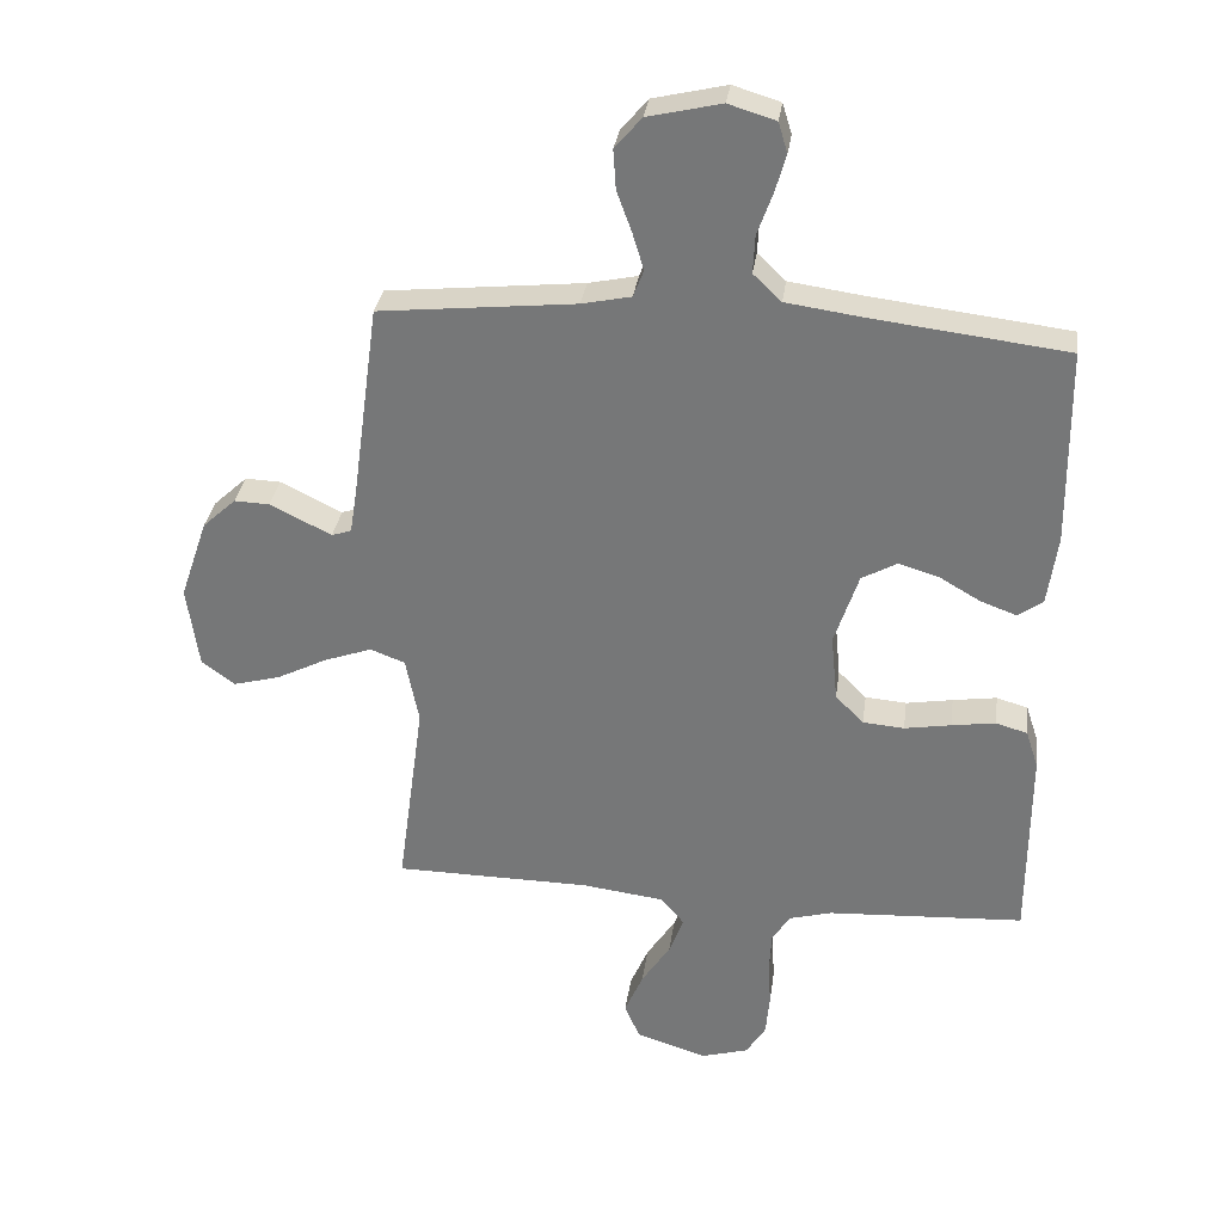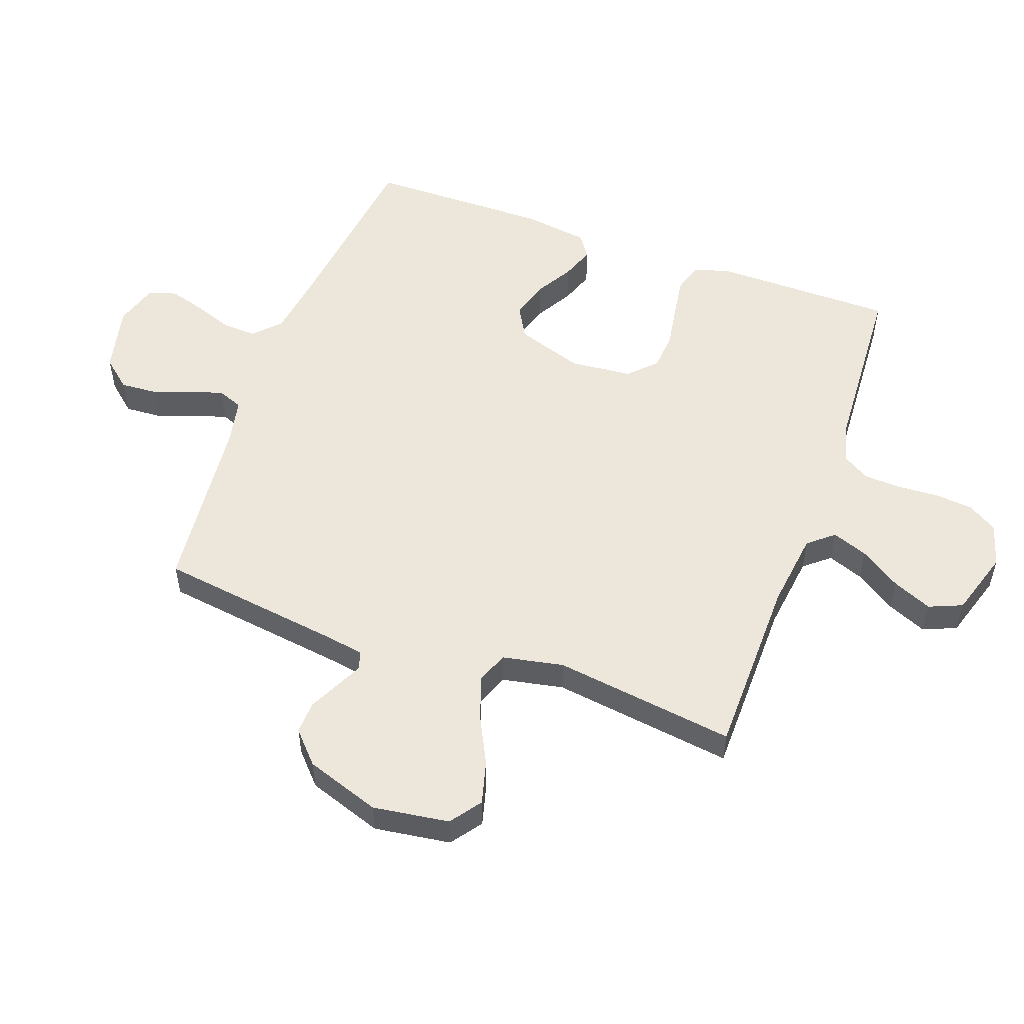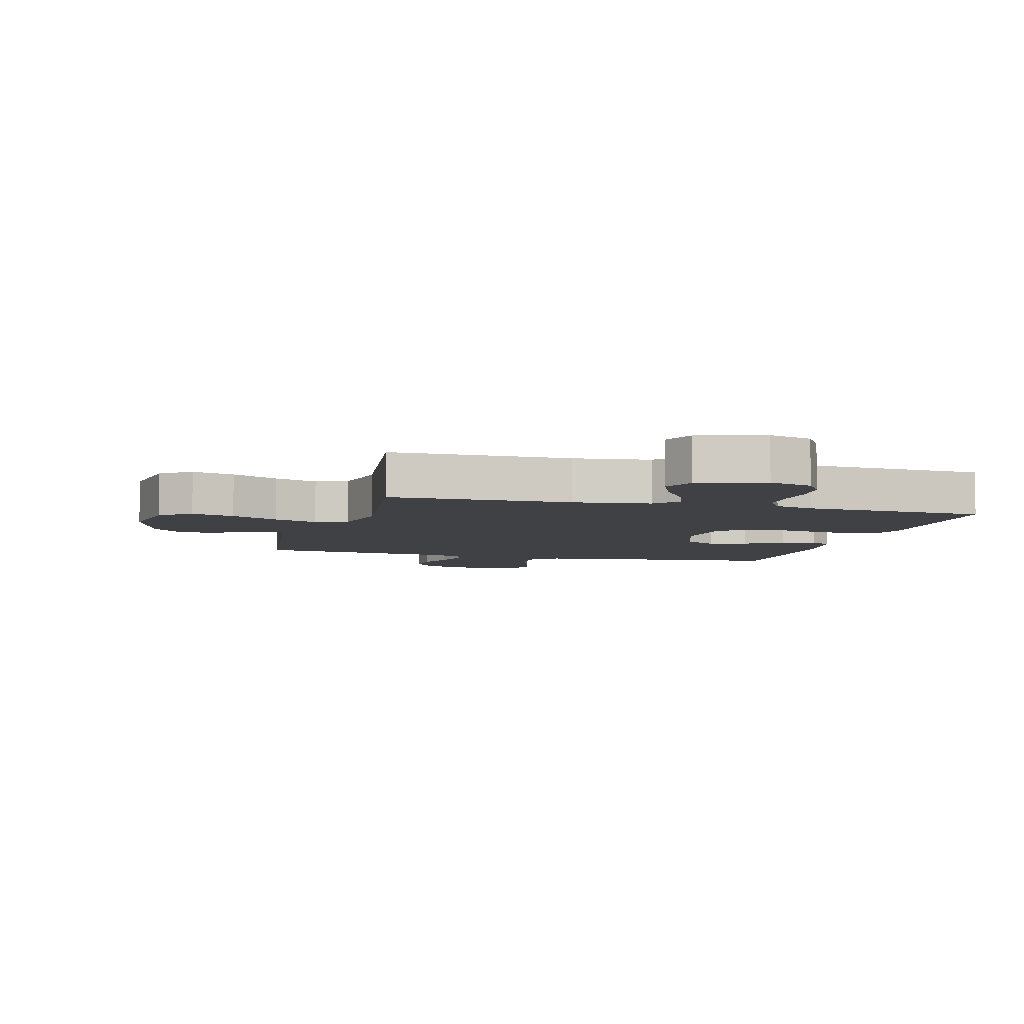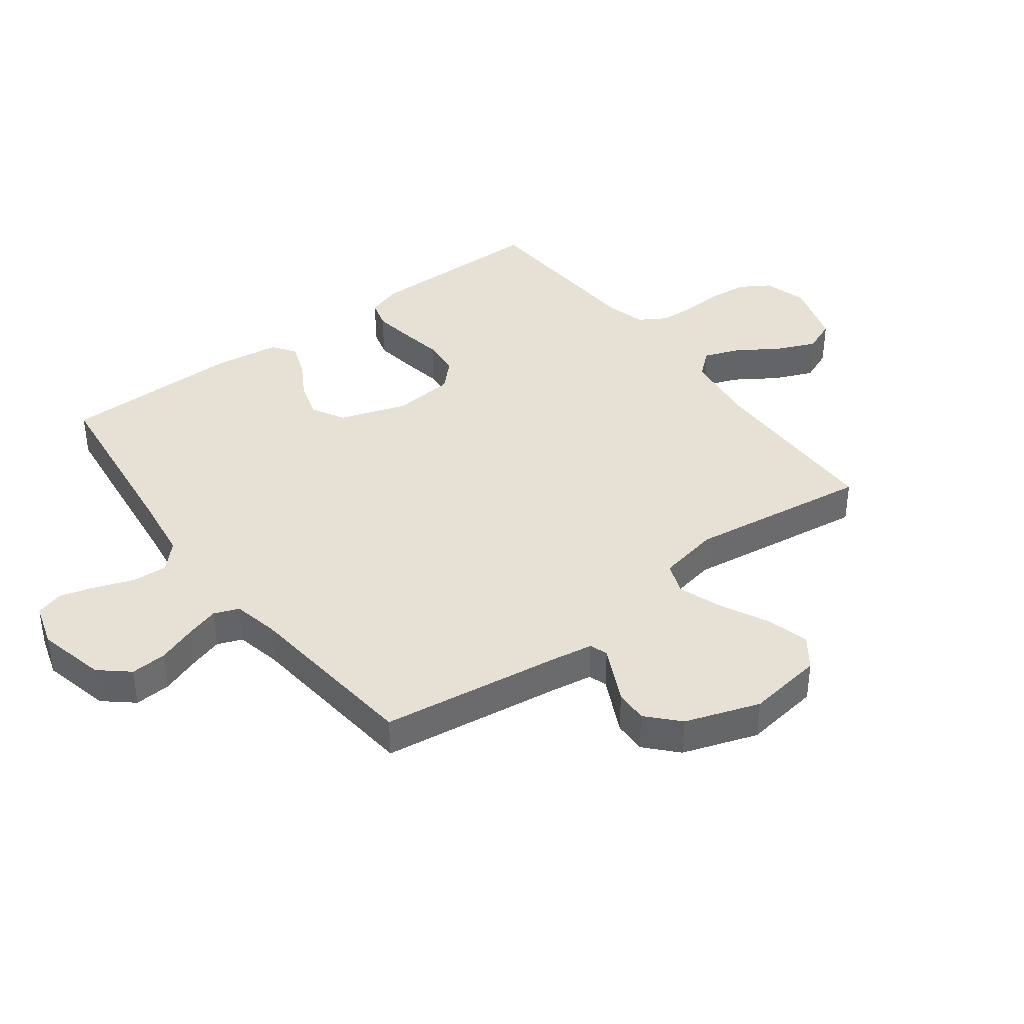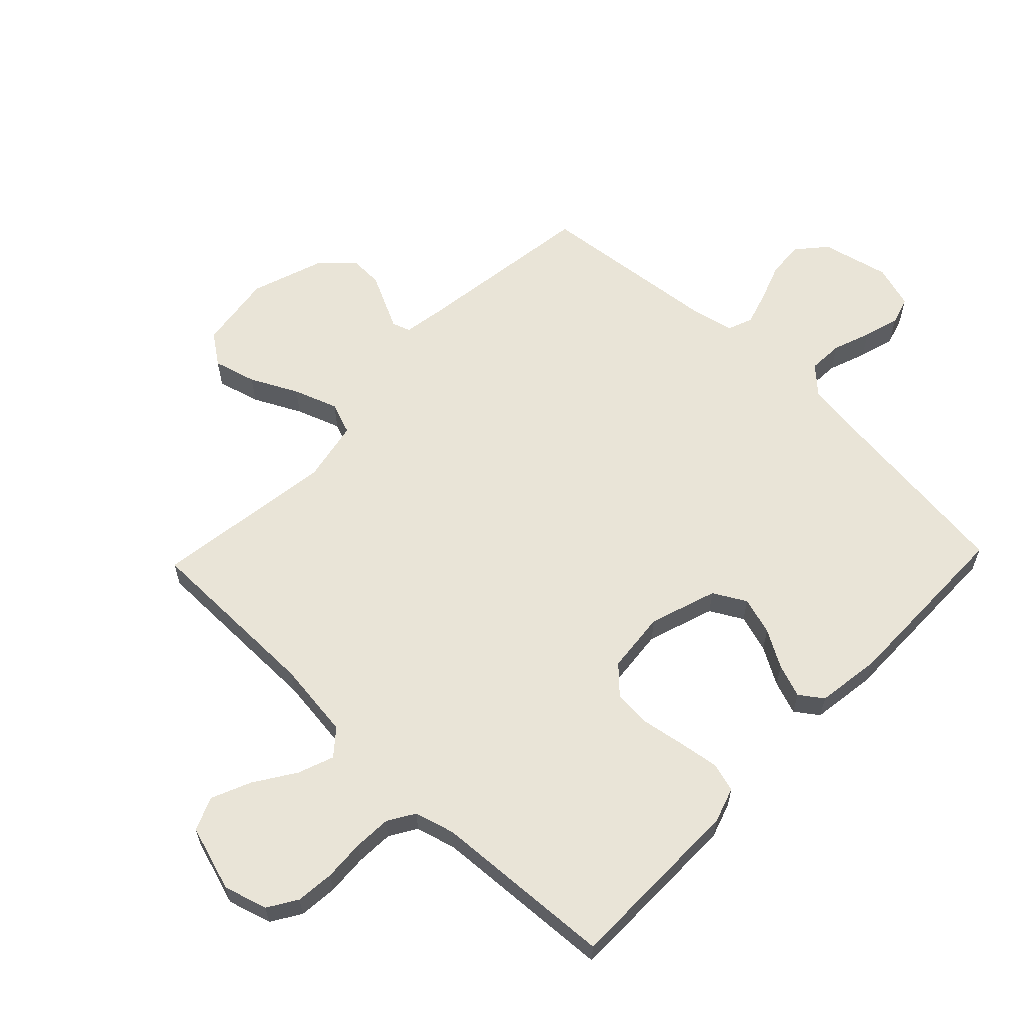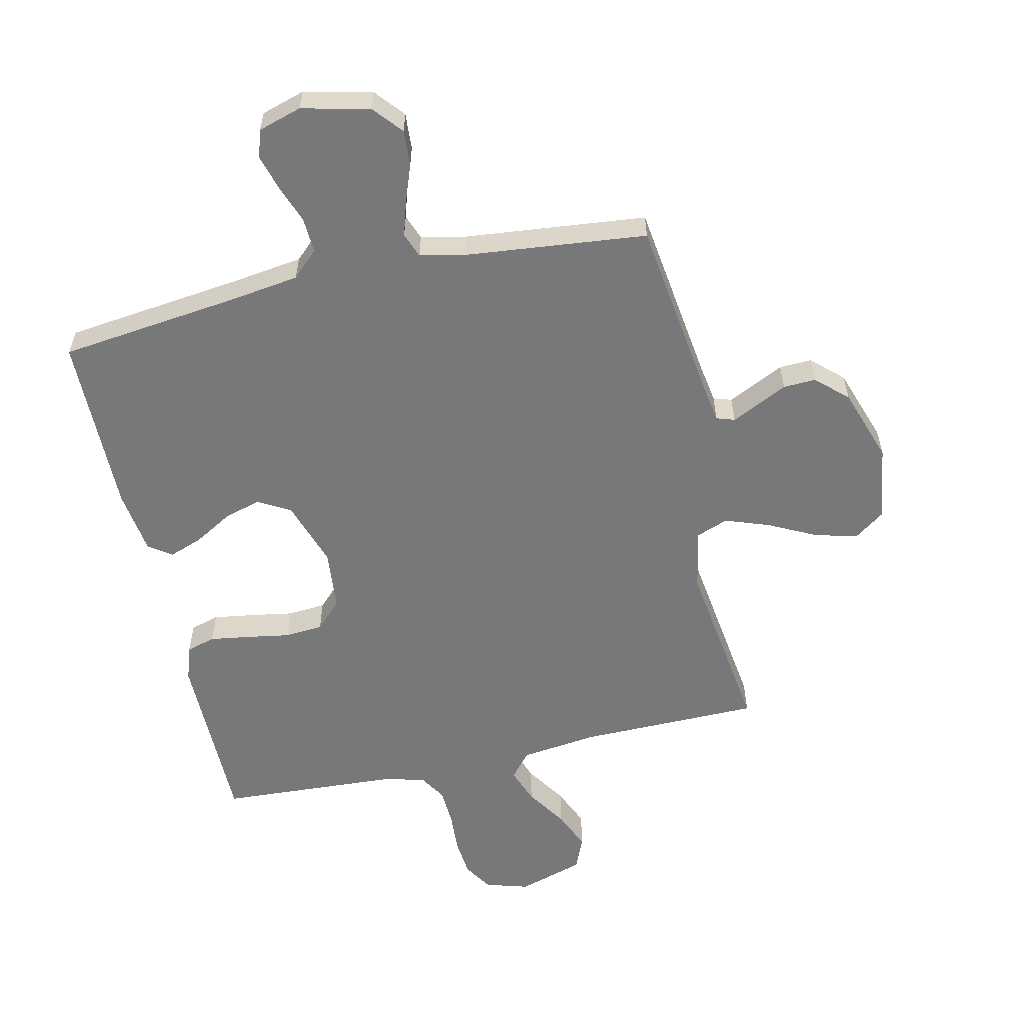
<metadata>
{"format":"obj","ext":"obj","renderer":"f3d","projection":"perspective","resolution":1024,"background":"white","views":[{"elev":31.8,"azim":-172.2,"up":"+Z"},{"elev":53.2,"azim":109.9,"up":"+Y"},{"elev":-5.8,"azim":164.6,"up":"+Y"},{"elev":39.2,"azim":53.1,"up":"+Y"},{"elev":61.1,"azim":-136.2,"up":"+Y"},{"elev":-57.6,"azim":12.6,"up":"+Y"}]}
</metadata>
<code>
v 0.5 0.07 0.5
v 0.541 0.07 0.2
v 0.552 0.07 0.132
v 0.582 0.07 0.122
v 0.625 0.07 0.143
v 0.676 0.07 0.168
v 0.73 0.07 0.17
v 0.781 0.07 0.123
v 0.823 0.07 0
v 0.805 0.07 -0.126
v 0.754 0.07 -0.163
v 0.683 0.07 -0.144
v 0.605 0.07 -0.105
v 0.532 0.07 -0.079
v 0.479 0.07 -0.099
v 0.459 0.07 -0.2
v 0.5 0.07 -0.5
v 0.2 0.07 -0.503
v 0.073 0.07 -0.519
v 0.038 0.07 -0.561
v 0.06 0.07 -0.62
v 0.104 0.07 -0.687
v 0.132 0.07 -0.752
v 0.109 0.07 -0.807
v 0 0.07 -0.841
v -0.072 0.07 -0.82
v -0.102 0.07 -0.772
v -0.108 0.07 -0.709
v -0.104 0.07 -0.641
v -0.107 0.07 -0.579
v -0.134 0.07 -0.535
v -0.2 0.07 -0.517
v -0.5 0.07 -0.5
v -0.501 0.07 -0.2
v -0.482 0.07 -0.142
v -0.434 0.07 -0.128
v -0.367 0.07 -0.138
v -0.296 0.07 -0.15
v -0.233 0.07 -0.145
v -0.19 0.07 -0.102
v -0.18 0.07 0
v -0.217 0.07 0.111
v -0.271 0.07 0.141
v -0.333 0.07 0.122
v -0.395 0.07 0.086
v -0.45 0.07 0.066
v -0.488 0.07 0.093
v -0.503 0.07 0.2
v -0.5 0.07 0.5
v -0.2 0.07 0.536
v -0.086 0.07 0.552
v -0.043 0.07 0.593
v -0.046 0.07 0.651
v -0.069 0.07 0.714
v -0.086 0.07 0.773
v -0.072 0.07 0.819
v 0 0.07 0.841
v 0.112 0.07 0.815
v 0.153 0.07 0.767
v 0.149 0.07 0.707
v 0.126 0.07 0.644
v 0.109 0.07 0.588
v 0.125 0.07 0.547
v 0.2 0.07 0.531
v 0.5 0 0.5
v 0.541 0 0.2
v 0.552 0 0.132
v 0.582 0 0.122
v 0.625 0 0.143
v 0.676 0 0.168
v 0.73 0 0.17
v 0.781 0 0.123
v 0.823 0 0
v 0.805 0 -0.126
v 0.754 0 -0.163
v 0.683 0 -0.144
v 0.605 0 -0.105
v 0.532 0 -0.079
v 0.479 0 -0.099
v 0.459 0 -0.2
v 0.5 0 -0.5
v 0.2 0 -0.503
v 0.073 0 -0.519
v 0.038 0 -0.561
v 0.06 0 -0.62
v 0.104 0 -0.687
v 0.132 0 -0.752
v 0.109 0 -0.807
v 0 0 -0.841
v -0.072 0 -0.82
v -0.102 0 -0.772
v -0.108 0 -0.709
v -0.104 0 -0.641
v -0.107 0 -0.579
v -0.134 0 -0.535
v -0.2 0 -0.517
v -0.5 0 -0.5
v -0.501 0 -0.2
v -0.482 0 -0.142
v -0.434 0 -0.128
v -0.367 0 -0.138
v -0.296 0 -0.15
v -0.233 0 -0.145
v -0.19 0 -0.102
v -0.18 0 0
v -0.217 0 0.111
v -0.271 0 0.141
v -0.333 0 0.122
v -0.395 0 0.086
v -0.45 0 0.066
v -0.488 0 0.093
v -0.503 0 0.2
v -0.5 0 0.5
v -0.2 0 0.536
v -0.086 0 0.552
v -0.043 0 0.593
v -0.046 0 0.651
v -0.069 0 0.714
v -0.086 0 0.773
v -0.072 0 0.819
v 0 0 0.841
v 0.112 0 0.815
v 0.153 0 0.767
v 0.149 0 0.707
v 0.126 0 0.644
v 0.109 0 0.588
v 0.125 0 0.547
v 0.2 0 0.531
f 58 59 60 61
f 58 61 62
f 57 58 62
f 56 57 62 63
f 53 54 55 56
f 47 48 49 50
f 47 50 51
f 44 45 46 47
f 43 44 47 51
f 42 43 51 52
f 35 36 37 38
f 33 34 35 38
f 32 33 38 39
f 31 32 39 40
f 26 27 28 29
f 26 29 30
f 25 26 30
f 24 25 30
f 21 22 23 24
f 20 21 24 30
f 19 20 30 31
f 16 17 18
f 15 16 18 19
f 10 11 12 13
f 10 13 14
f 9 10 14
f 8 9 14
f 5 6 7 8
f 4 5 8 14
f 3 4 14 15
f 64 1 2
f 63 64 2 3
f 53 56 63
f 52 53 63 3
f 41 42 52 3
f 19 31 40 41
f 3 15 19 41
f 125 124 123 122
f 126 125 122
f 126 122 121
f 127 126 121 120
f 120 119 118 117
f 114 113 112 111
f 115 114 111
f 111 110 109 108
f 115 111 108 107
f 116 115 107 106
f 102 101 100 99
f 102 99 98 97
f 103 102 97 96
f 104 103 96 95
f 93 92 91 90
f 94 93 90
f 94 90 89
f 94 89 88
f 88 87 86 85
f 94 88 85 84
f 95 94 84 83
f 82 81 80
f 83 82 80 79
f 77 76 75 74
f 78 77 74
f 78 74 73
f 78 73 72
f 72 71 70 69
f 78 72 69 68
f 79 78 68 67
f 66 65 128
f 67 66 128 127
f 127 120 117
f 67 127 117 116
f 67 116 106 105
f 105 104 95 83
f 105 83 79 67
f 1 65 66 2
f 2 66 67 3
f 3 67 68 4
f 4 68 69 5
f 5 69 70 6
f 6 70 71 7
f 7 71 72 8
f 8 72 73 9
f 9 73 74 10
f 10 74 75 11
f 11 75 76 12
f 12 76 77 13
f 13 77 78 14
f 14 78 79 15
f 15 79 80 16
f 16 80 81 17
f 17 81 82 18
f 18 82 83 19
f 19 83 84 20
f 20 84 85 21
f 21 85 86 22
f 22 86 87 23
f 23 87 88 24
f 24 88 89 25
f 25 89 90 26
f 26 90 91 27
f 27 91 92 28
f 28 92 93 29
f 29 93 94 30
f 30 94 95 31
f 31 95 96 32
f 32 96 97 33
f 33 97 98 34
f 34 98 99 35
f 35 99 100 36
f 36 100 101 37
f 37 101 102 38
f 38 102 103 39
f 39 103 104 40
f 40 104 105 41
f 41 105 106 42
f 42 106 107 43
f 43 107 108 44
f 44 108 109 45
f 45 109 110 46
f 46 110 111 47
f 47 111 112 48
f 48 112 113 49
f 49 113 114 50
f 50 114 115 51
f 51 115 116 52
f 52 116 117 53
f 53 117 118 54
f 54 118 119 55
f 55 119 120 56
f 56 120 121 57
f 57 121 122 58
f 58 122 123 59
f 59 123 124 60
f 60 124 125 61
f 61 125 126 62
f 62 126 127 63
f 63 127 128 64
f 64 128 65 1

</code>
